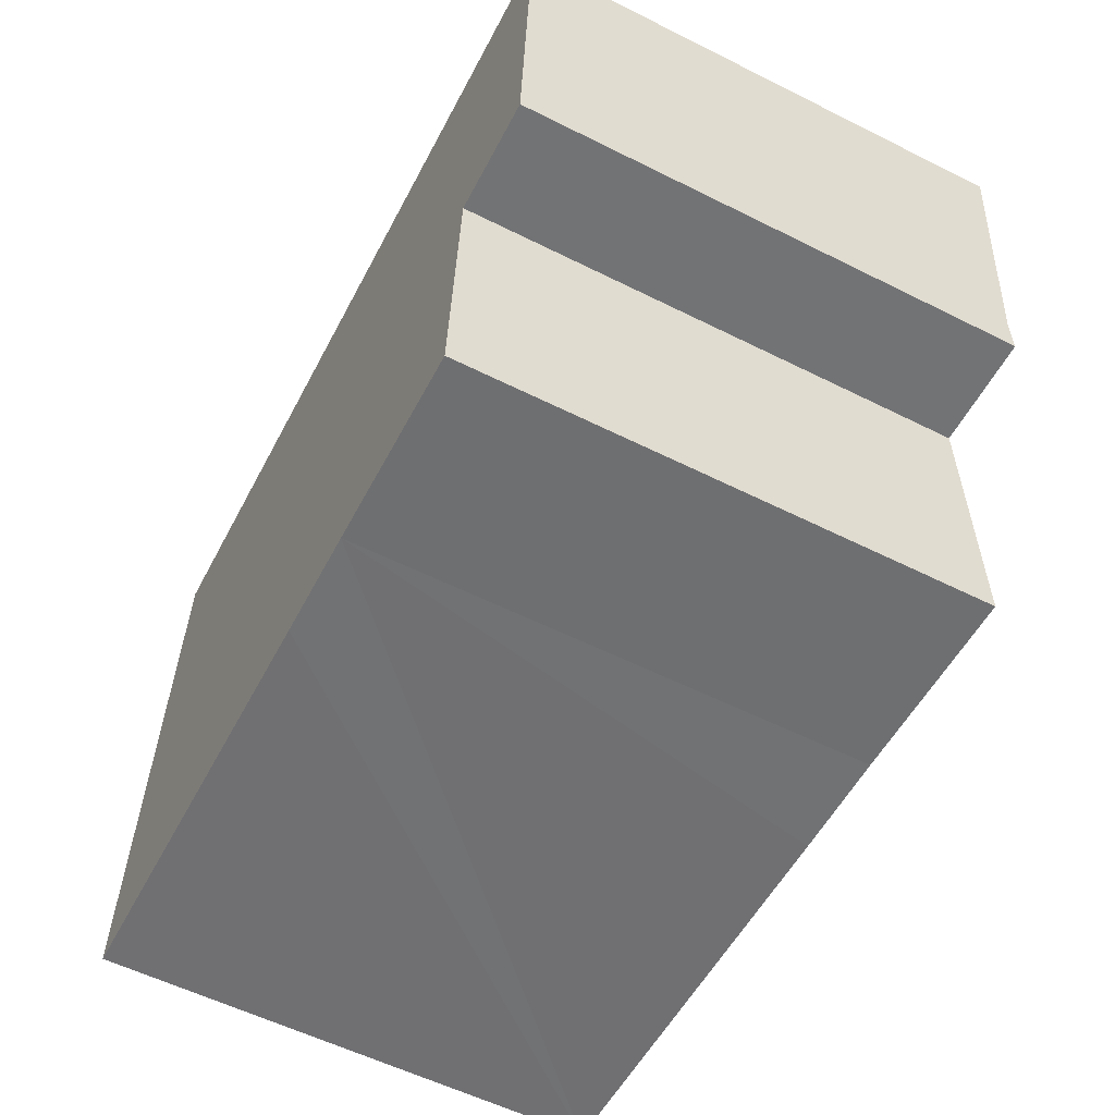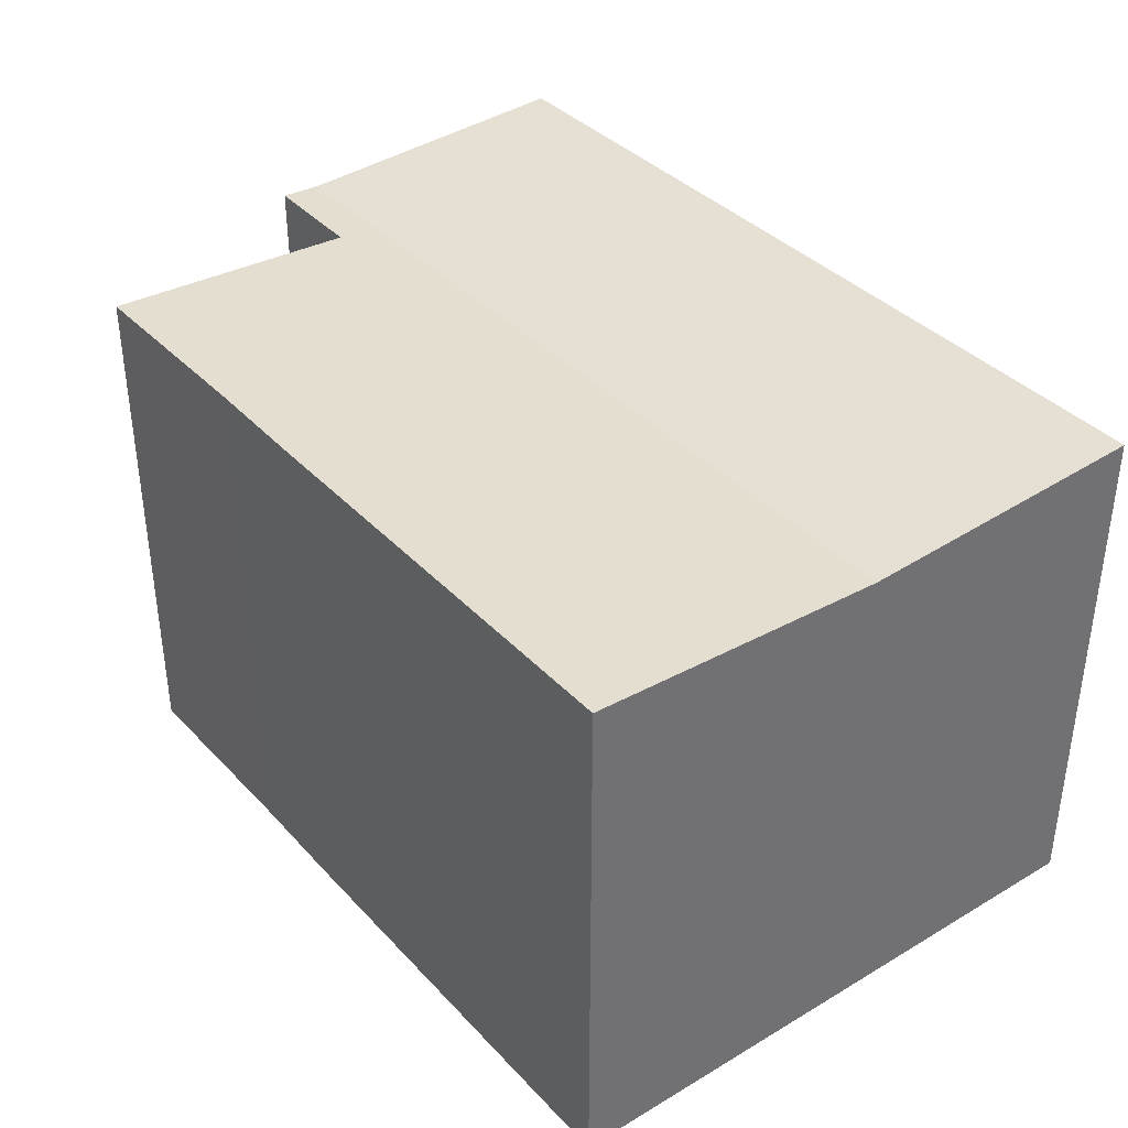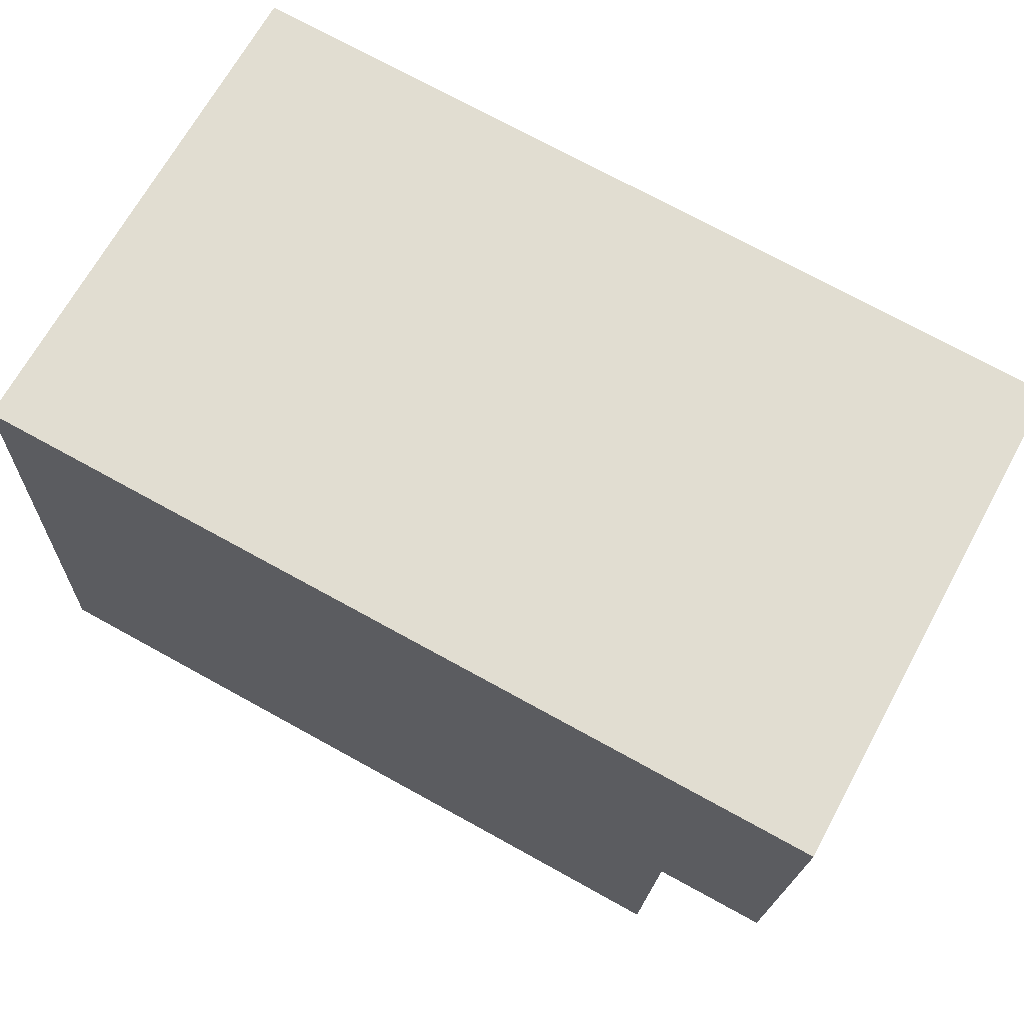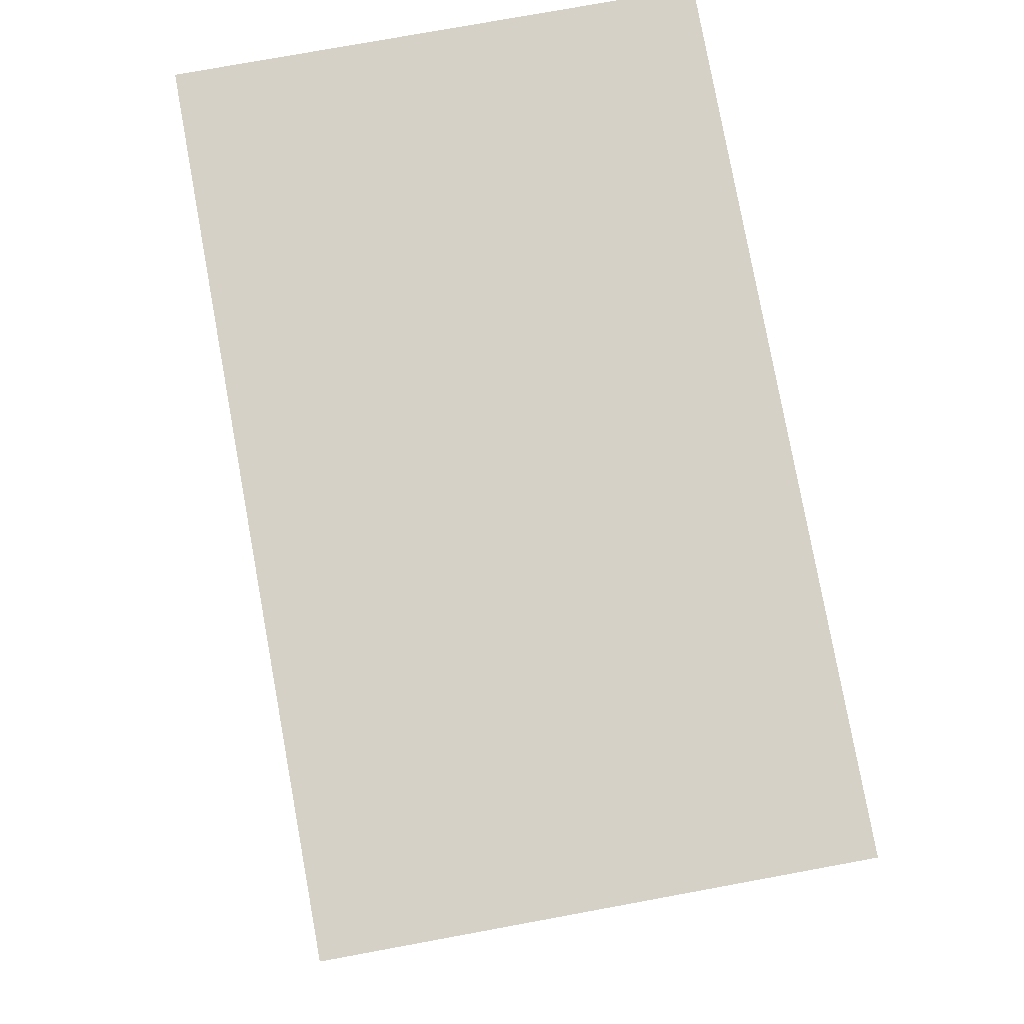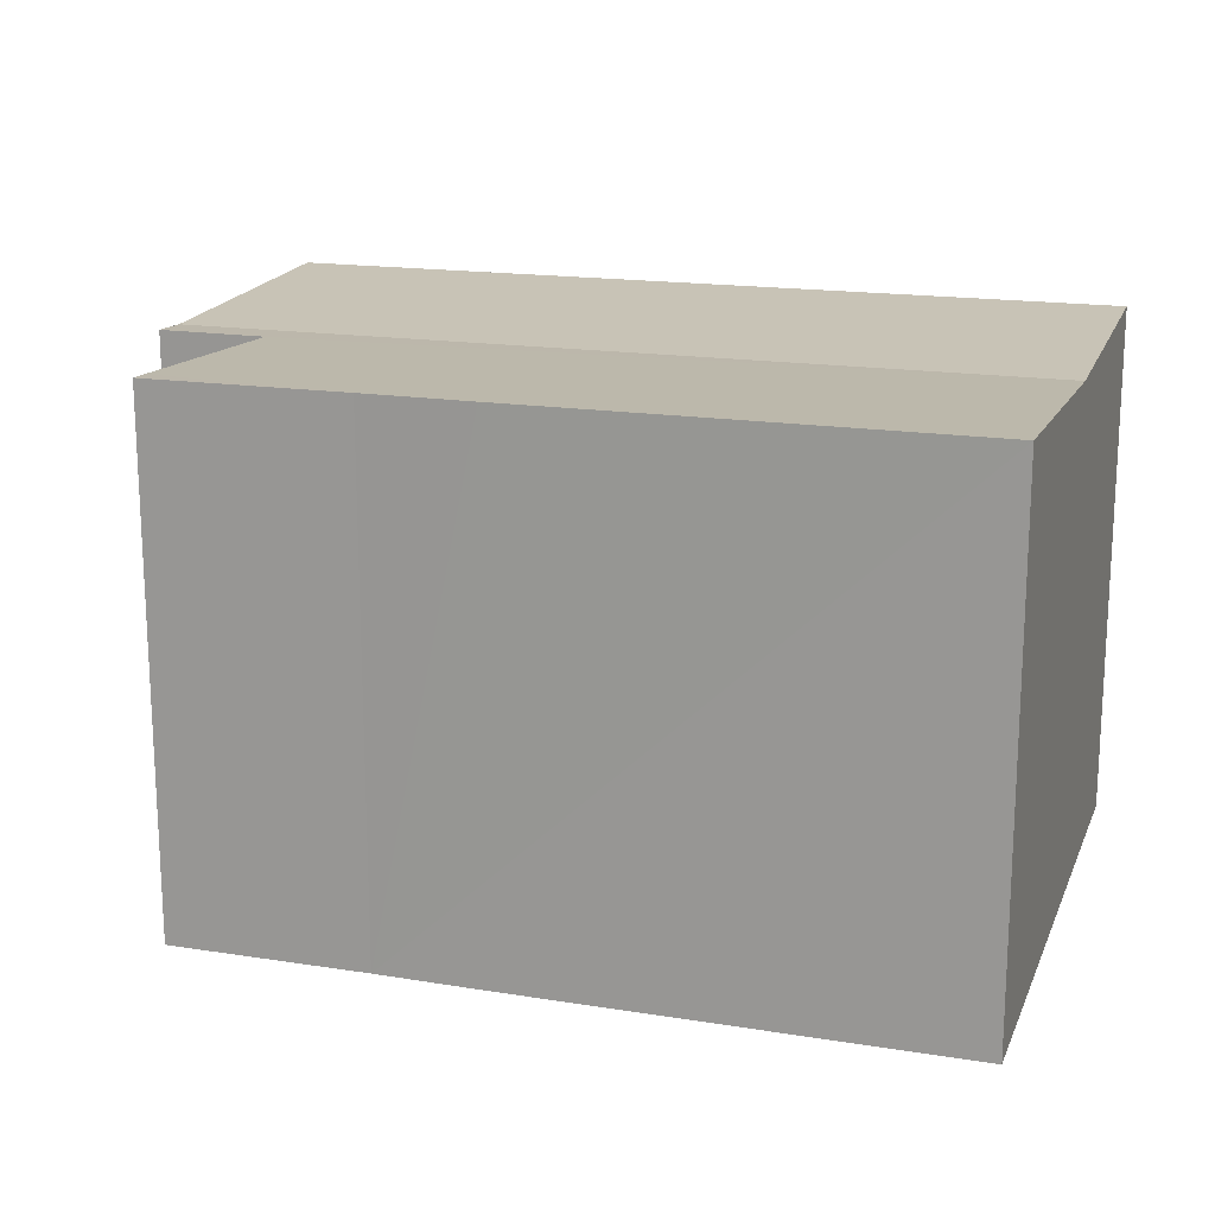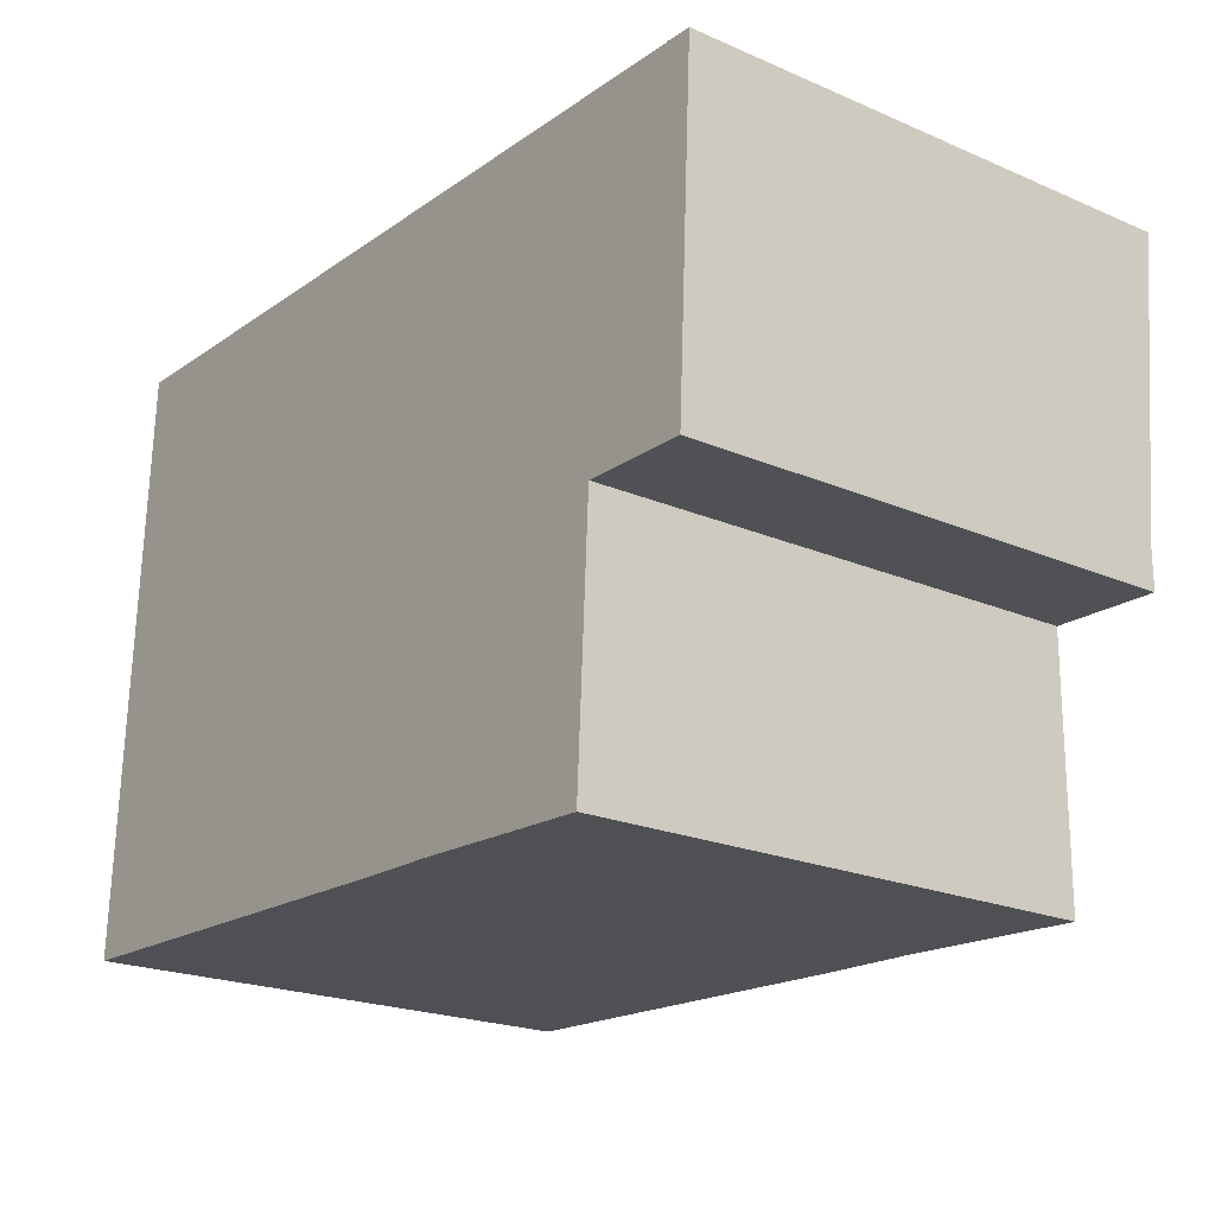
<metadata>
{"format":"obj","ext":"obj","renderer":"f3d","projection":"perspective","resolution":1024,"background":"white","views":[{"elev":-57.6,"azim":62.6,"up":"+Z"},{"elev":37.4,"azim":-124.5,"up":"+Y"},{"elev":68.1,"azim":28.6,"up":"+Z"},{"elev":76.4,"azim":79.6,"up":"+Z"},{"elev":17.0,"azim":-159.4,"up":"+Y"},{"elev":-21.6,"azim":52.9,"up":"+Z"}]}
</metadata>
<code>
v  0.303 10.65 6.302
v  7.698 10.95 -0.372
v  0 10.95 6.702e-16
v  16.17 10.69 4.668
v  18.56 10.65 5.431
v  9.384 10.95 -0.454
v  11.68 10.94 -0.541
v  11.8 10.94 -0.548
v  12.12 10.94 -0.566
v  15.91 10.92 -0.312
v  15.89 10.95 -0.779
v  15.9 10.94 -0.667
v  18.52 10.69 4.585
v  0.606 10.95 12.62
v  18.87 10.95 11.74
v  16.17 -2.858e-16 4.668
v  18.52 -2.807e-16 4.585
v  15.89 4.77e-17 -0.779
v  11.68 3.313e-17 -0.541
v  12.12 3.466e-17 -0.566
v  11.8 3.356e-17 -0.548
v  9.384 2.78e-17 -0.454
v  7.698 2.278e-17 -0.372
v  0 0 0
v  15.9 4.084e-17 -0.667
v  15.91 1.91e-17 -0.312
v  18.87 -7.192e-16 11.74
v  18.56 -3.326e-16 5.431
v  0.606 -7.725e-16 12.62
v  0.303 -3.859e-16 6.302
g defaultobject
f 1 2 3
f 2 1 4
f 4 1 5
f 2 4 6
f 6 4 7
f 7 4 8
f 8 4 9
f 9 4 10
f 9 10 11
f 11 10 12
f 4 5 13
f 14 5 1
f 5 14 15
f 13 16 4
f 16 13 17
f 18 9 11
f 9 18 8
f 8 18 7
f 7 18 19
f 19 18 20
f 19 20 21
f 19 6 7
f 6 19 2
f 2 19 3
f 3 19 22
f 3 22 23
f 3 23 24
f 16 10 4
f 10 16 12
f 12 16 11
f 11 16 25
f 11 25 18
f 25 16 26
f 27 5 15
f 5 27 13
f 13 27 17
f 17 27 28
f 24 1 3
f 1 24 14
f 14 24 29
f 29 24 30
f 29 15 14
f 15 29 27
f 30 27 29
f 27 30 24
f 27 24 23
f 27 23 22
f 27 22 19
f 27 19 21
f 27 21 20
f 27 20 16
f 16 20 26
f 26 20 18
f 26 18 25
f 27 16 17
f 27 17 28

</code>
